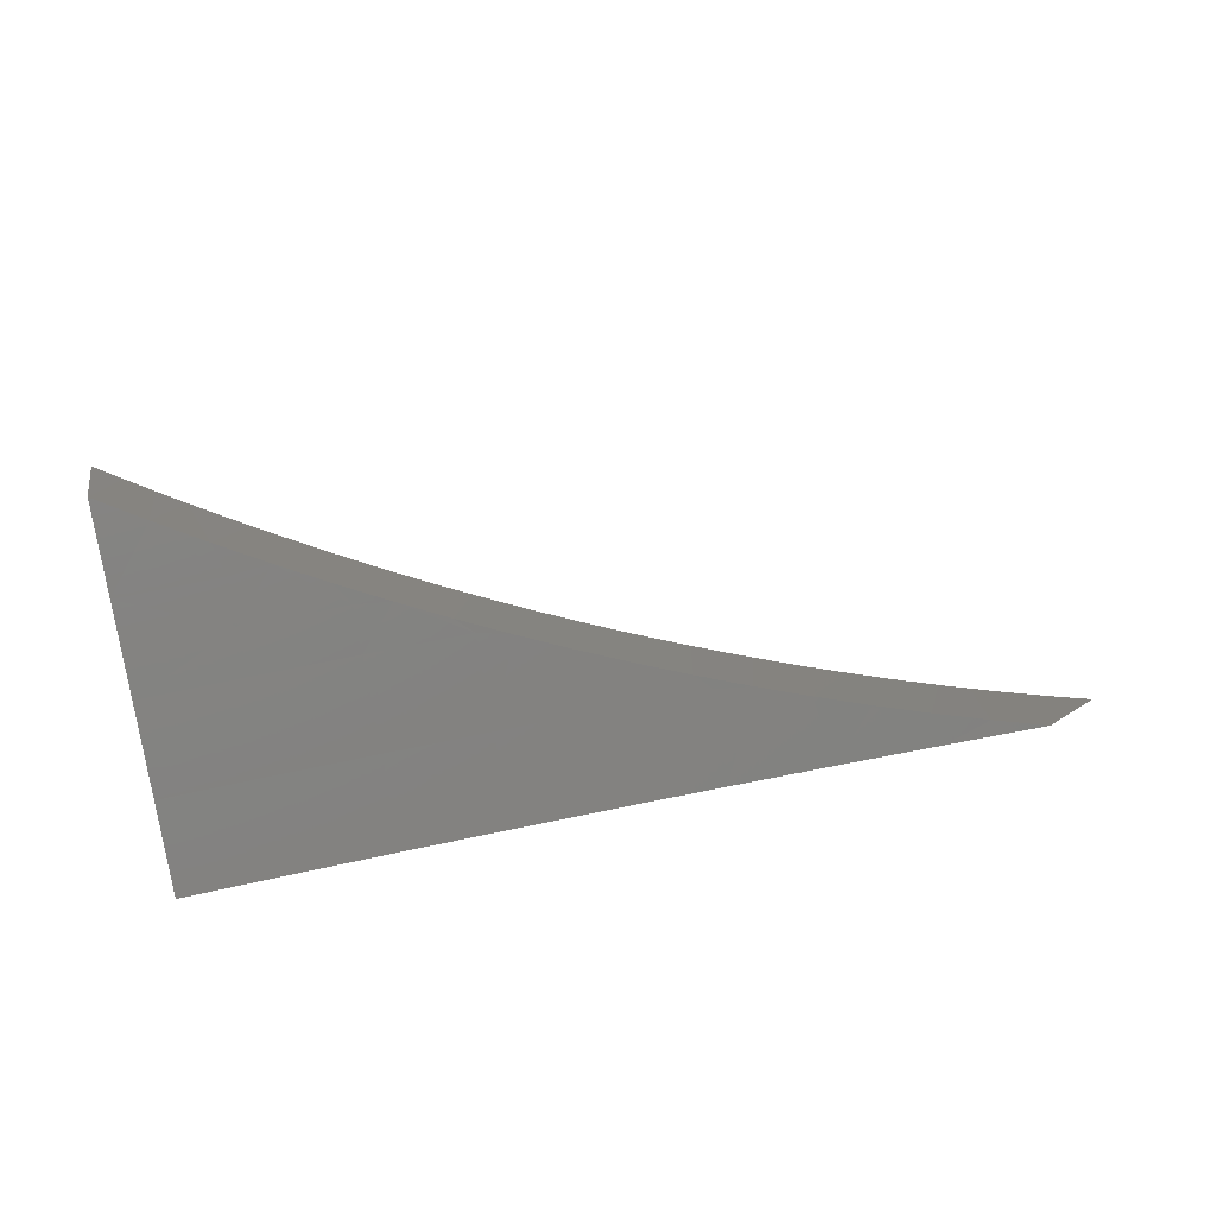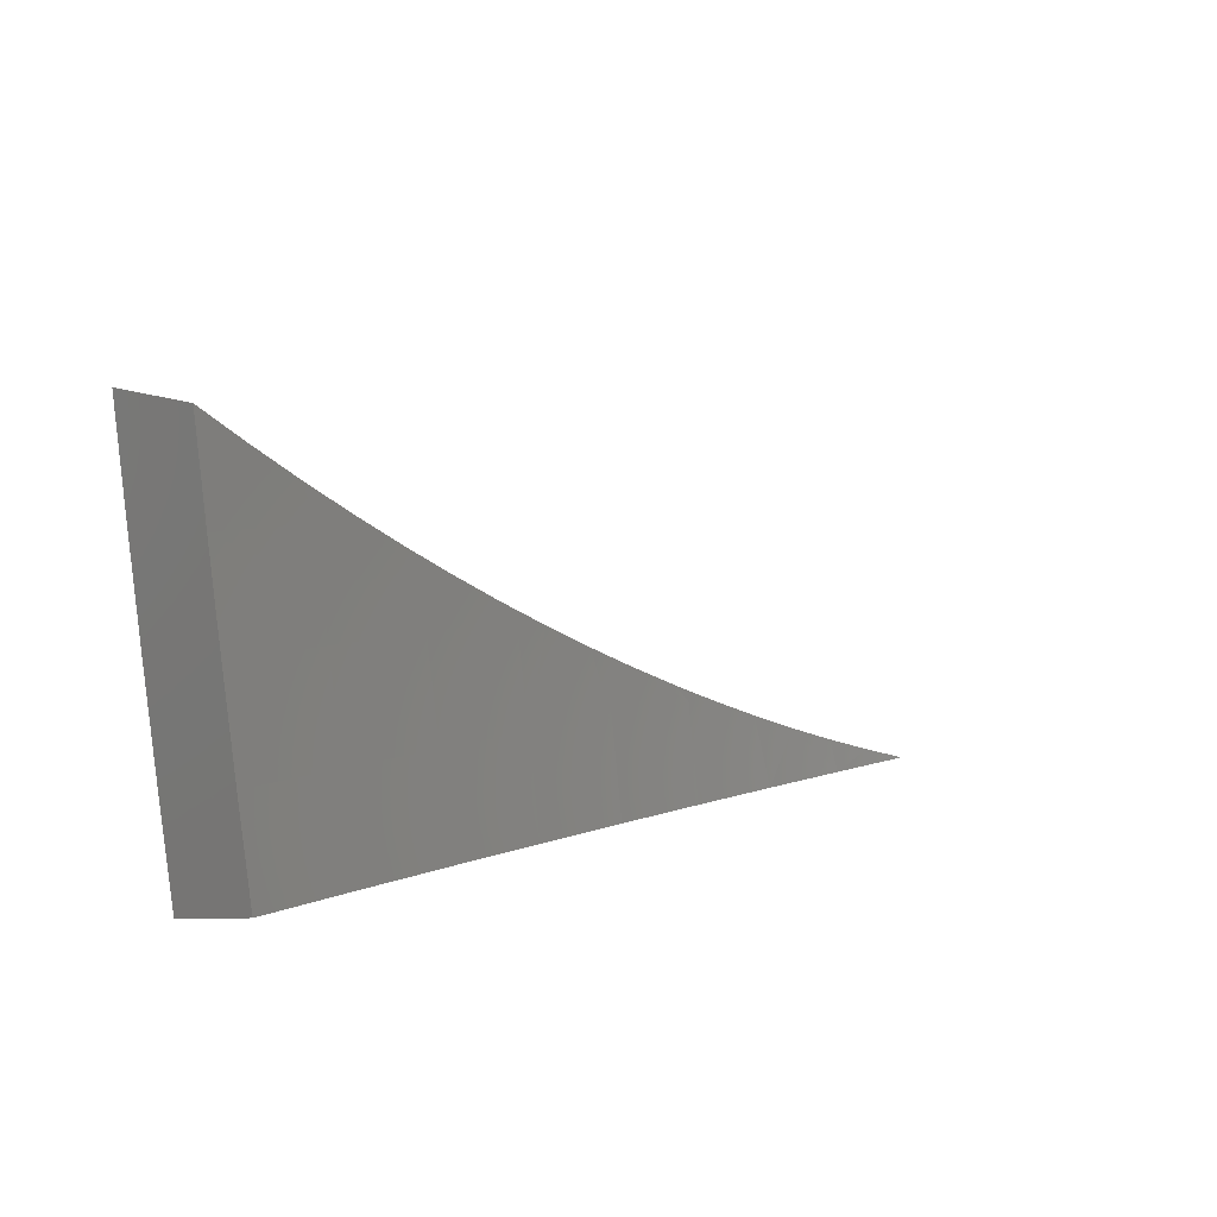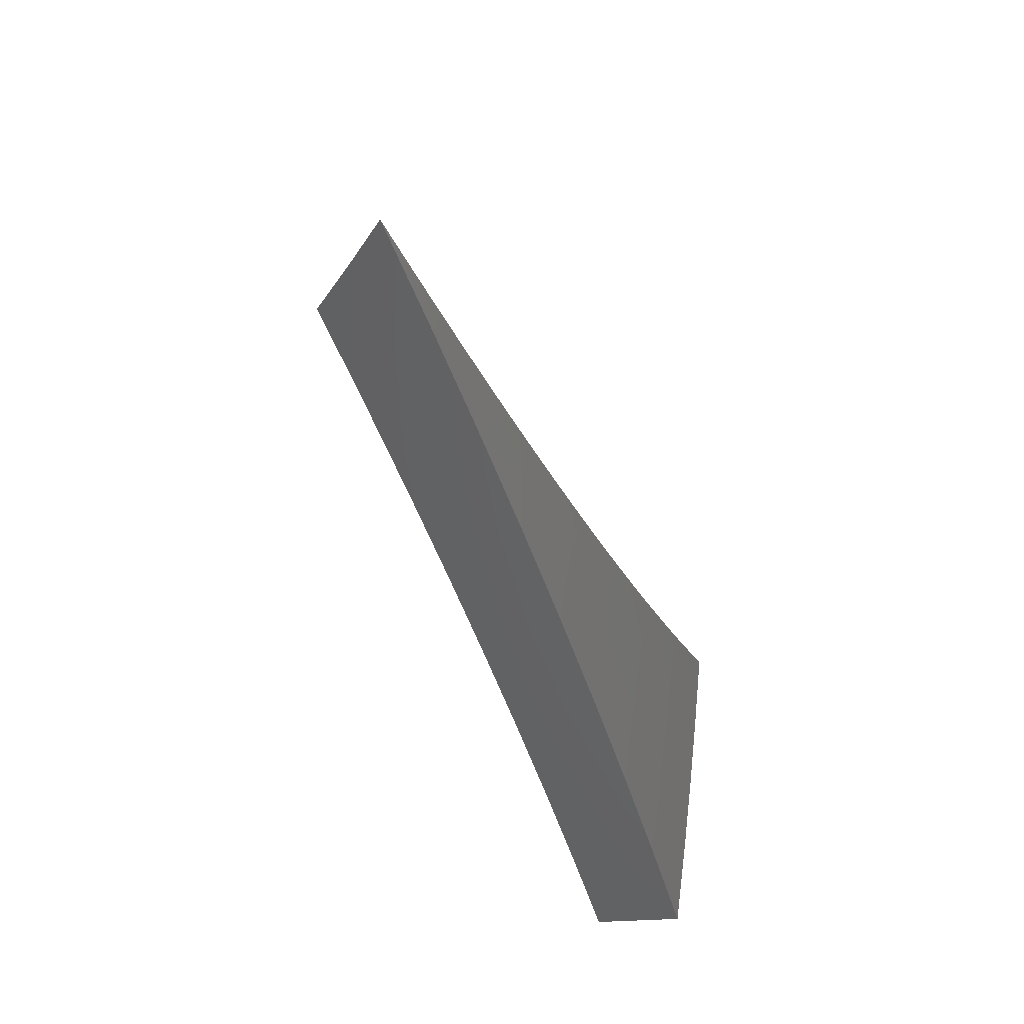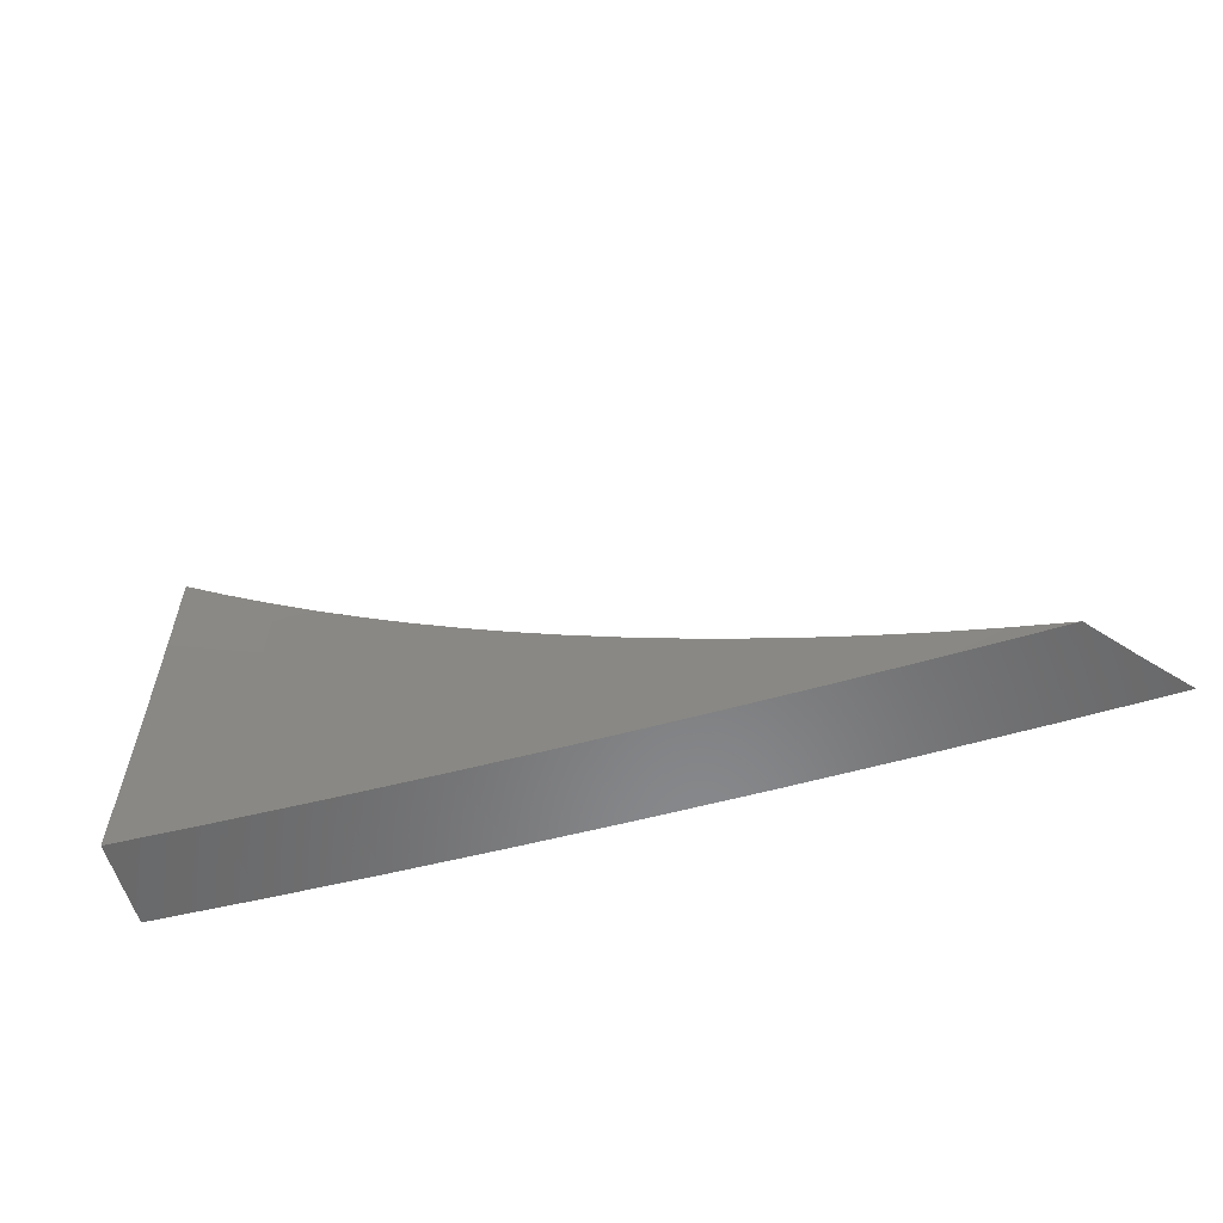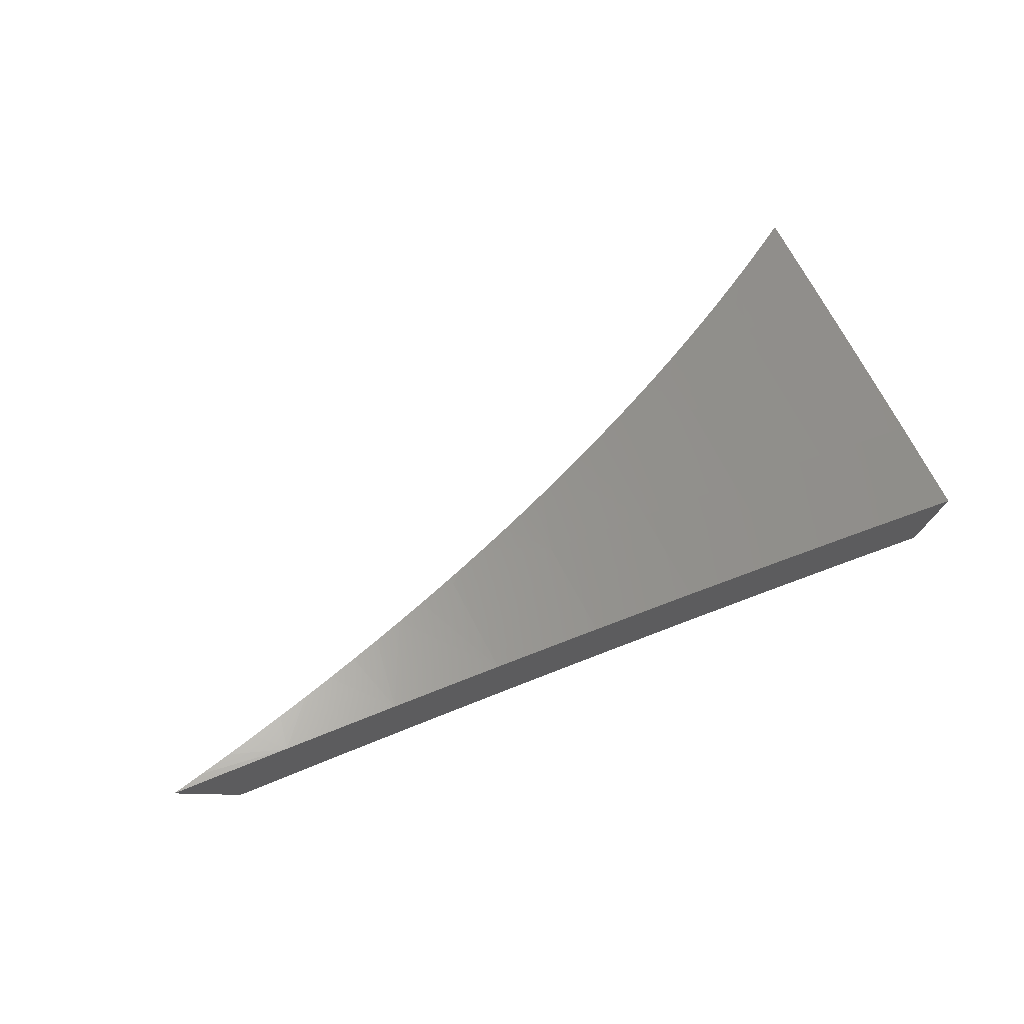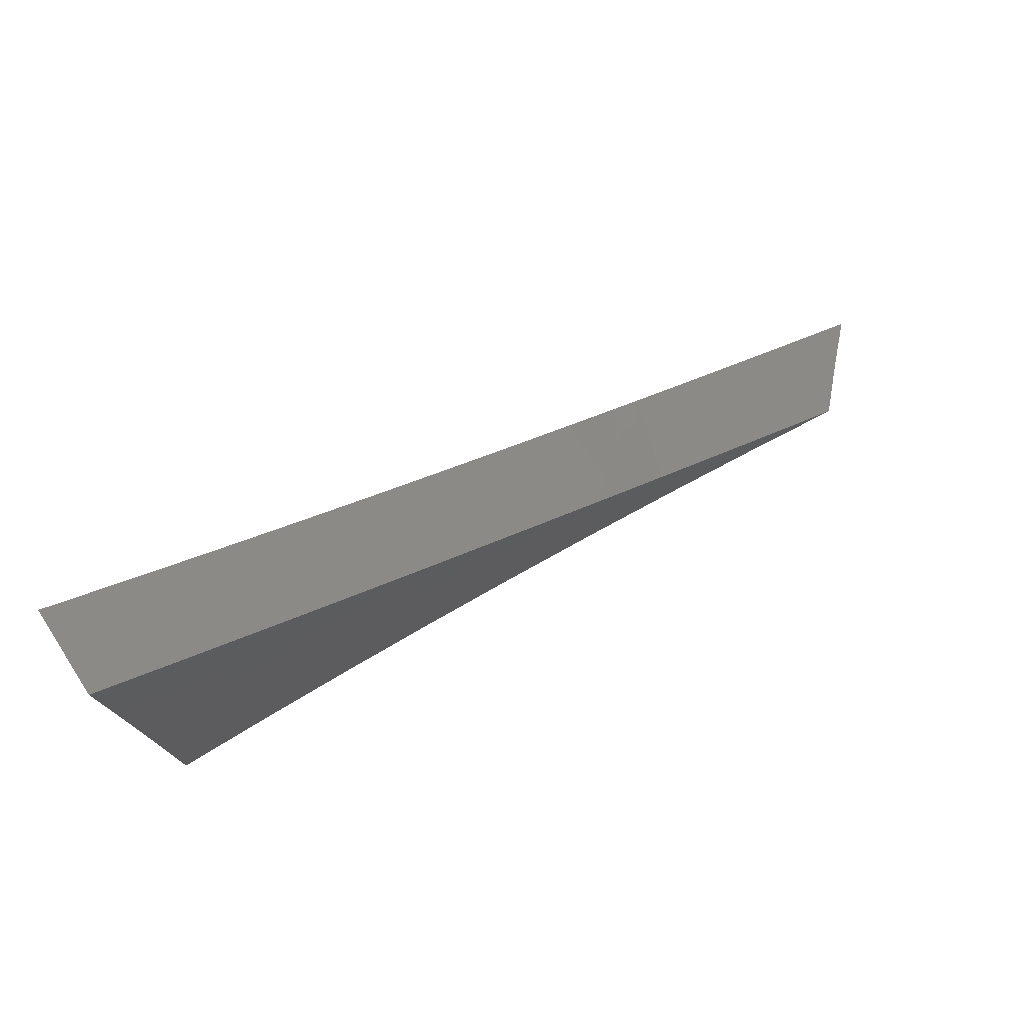
<metadata>
{"format":"stl","ext":"stl","renderer":"f3d","projection":"perspective","resolution":1024,"background":"white","views":[{"elev":-73.4,"azim":9.0,"up":"+Y"},{"elev":6.9,"azim":-41.0,"up":"+Z"},{"elev":-52.2,"azim":115.7,"up":"+Z"},{"elev":-45.9,"azim":25.9,"up":"+Z"},{"elev":56.5,"azim":153.1,"up":"+Y"},{"elev":79.3,"azim":-21.7,"up":"+Z"}]}
</metadata>
<code>
# stl→obj: 99 verts, 194 faces
v -1.855 10.52 -1.884
v -1.752 10.54 -1.884
v -1.858 10.54 -1.79
v -1.753 10.55 -1.79
v -1.86 10.55 -1.696
v -1.755 10.57 -1.696
v -1.756 10.57 -1.649
v -1.651 10.59 -1.649
v -1.716 10.59 -1.598
v -1.665 10.59 -1.626
v -1.614 10.59 -1.653
v -1.65 10.58 -1.696
v -1.545 10.6 -1.696
v -1.648 10.57 -1.79
v -1.543 10.58 -1.79
v -1.544 10.57 -1.884
v -1.439 10.58 -1.883
v -1.648 10.55 -1.884
v -1.439 10.6 -1.79
v -1.335 10.6 -1.883
v -1.334 10.61 -1.79
v -1.297 10.62 -1.794
v -1.351 10.61 -1.773
v -1.231 10.61 -1.883
v -1.243 10.62 -1.814
v -1.188 10.62 -1.833
v -1.126 10.62 -1.883
v -1.133 10.62 -1.851
v -1.077 10.63 -1.867
v -1.022 10.63 -1.883
v -1.405 10.61 -1.751
v -1.458 10.61 -1.728
v -1.511 10.6 -1.704
v -1.563 10.6 -1.679
v -1.757 10.58 -1.602
v -1.766 10.58 -1.569
v -1.816 10.58 -1.539
v -1.865 10.57 -1.508
v -1.862 10.56 -1.602
v -0.9919 10.68 -1.891
v -0.992 10.72 -1.891
v -1.023 10.72 -1.883
v -1.053 10.72 -1.874
v -0.9615 10.72 -1.899
v -1.083 10.72 -1.866
v -1.113 10.72 -1.857
v -1.143 10.72 -1.847
v -1.173 10.71 -1.838
v -1.203 10.71 -1.828
v -1.233 10.71 -1.817
v -1.263 10.71 -1.807
v -1.292 10.71 -1.796
v -1.322 10.71 -1.785
v -1.351 10.7 -1.773
v -1.38 10.7 -1.761
v -1.409 10.7 -1.749
v -1.438 10.7 -1.737
v -1.467 10.7 -1.724
v -1.495 10.69 -1.711
v -1.524 10.69 -1.698
v -1.552 10.69 -1.684
v -1.58 10.69 -1.67
v -1.608 10.69 -1.656
v -1.636 10.68 -1.642
v -1.664 10.68 -1.627
v -1.692 10.68 -1.612
v -1.719 10.68 -1.596
v -1.747 10.68 -1.581
v -1.774 10.67 -1.565
v -1.801 10.67 -1.548
v -1.827 10.67 -1.532
v -1.854 10.67 -1.515
v -1.881 10.66 -1.498
v -1.871 10.61 -1.9
v -1.873 10.62 -1.799
v -1.876 10.64 -1.699
v -1.878 10.65 -1.599
v -1.076 10.71 -1.899
v -1.19 10.7 -1.899
v -1.303 10.69 -1.899
v -1.302 10.71 -1.799
v -1.416 10.69 -1.799
v -1.53 10.68 -1.799
v -1.532 10.69 -1.698
v -1.647 10.67 -1.698
v -1.647 10.68 -1.673
v -1.648 10.68 -1.648
v -1.762 10.66 -1.648
v -1.763 10.67 -1.623
v -1.763 10.67 -1.598
v -1.764 10.67 -1.573
v -1.762 10.66 -1.673
v -1.761 10.66 -1.698
v -1.644 10.66 -1.799
v -1.531 10.66 -1.899
v -1.417 10.68 -1.899
v -1.644 10.64 -1.899
v -1.759 10.64 -1.799
v -1.758 10.63 -1.899
f 1 2 3
f 3 2 4
f 3 4 5
f 5 4 6
f 5 6 7
f 7 6 8
f 7 8 9
f 9 8 10
f 10 8 11
f 11 8 12
f 11 12 13
f 13 12 14
f 13 14 15
f 15 14 16
f 15 16 17
f 2 18 4
f 4 18 14
f 4 14 12
f 18 16 14
f 15 17 19
f 19 17 20
f 19 20 21
f 21 20 22
f 21 22 23
f 20 24 22
f 22 24 25
f 25 24 26
f 26 24 27
f 26 27 28
f 28 27 29
f 29 27 30
f 23 31 21
f 21 31 19
f 31 32 19
f 19 32 15
f 32 33 15
f 15 33 13
f 33 34 13
f 13 34 11
f 7 9 35
f 35 9 36
f 35 36 37
f 38 39 37
f 37 39 35
f 35 39 7
f 7 39 5
f 8 6 12
f 12 6 4
f 40 41 30
f 30 41 42
f 30 42 43
f 40 44 41
f 30 43 29
f 29 43 45
f 29 45 46
f 29 46 28
f 28 46 47
f 28 47 48
f 28 48 26
f 26 48 49
f 26 49 25
f 25 49 50
f 25 50 51
f 25 51 22
f 22 51 52
f 22 52 53
f 22 53 23
f 23 53 54
f 23 54 55
f 23 55 31
f 31 55 56
f 31 56 57
f 31 57 32
f 32 57 58
f 32 58 59
f 32 59 33
f 33 59 60
f 33 60 34
f 34 60 61
f 34 61 62
f 34 62 11
f 11 62 63
f 11 63 64
f 11 64 10
f 10 64 65
f 10 65 66
f 10 66 9
f 9 66 67
f 9 67 68
f 9 68 36
f 36 68 69
f 36 69 70
f 36 70 37
f 37 70 71
f 37 71 72
f 73 38 72
f 72 38 37
f 1 3 74
f 74 3 75
f 75 3 5
f 75 5 76
f 76 5 39
f 76 39 77
f 77 39 38
f 77 38 73
f 44 78 41
f 41 78 42
f 42 78 43
f 43 78 45
f 45 78 46
f 46 78 79
f 46 79 47
f 47 79 48
f 48 79 49
f 49 79 50
f 50 79 80
f 50 80 51
f 51 80 81
f 51 81 52
f 52 81 53
f 53 81 54
f 54 81 82
f 54 82 55
f 55 82 56
f 56 82 57
f 57 82 58
f 58 82 83
f 58 83 59
f 59 83 84
f 59 84 60
f 60 84 61
f 61 84 85
f 61 85 62
f 62 85 86
f 62 86 63
f 63 86 87
f 63 87 64
f 64 87 65
f 65 87 88
f 65 88 66
f 66 88 89
f 66 89 67
f 67 89 90
f 67 90 68
f 68 90 91
f 68 91 69
f 69 91 90
f 69 90 70
f 70 90 89
f 70 89 77
f 77 89 88
f 77 88 76
f 76 88 92
f 76 92 93
f 93 92 85
f 93 85 94
f 94 85 83
f 94 83 95
f 95 83 96
f 96 83 82
f 96 82 80
f 80 82 81
f 95 97 94
f 94 97 98
f 94 98 93
f 93 98 76
f 97 99 98
f 98 99 75
f 98 75 76
f 99 74 75
f 73 72 77
f 77 72 71
f 77 71 70
f 85 84 83
f 88 87 86
f 88 86 92
f 92 86 85
f 44 40 78
f 78 40 30
f 78 30 27
f 78 27 79
f 79 27 24
f 79 24 80
f 80 24 20
f 80 20 96
f 96 20 17
f 96 17 95
f 95 17 16
f 95 16 97
f 97 16 18
f 97 18 99
f 99 18 2
f 99 2 74
f 74 2 1

</code>
